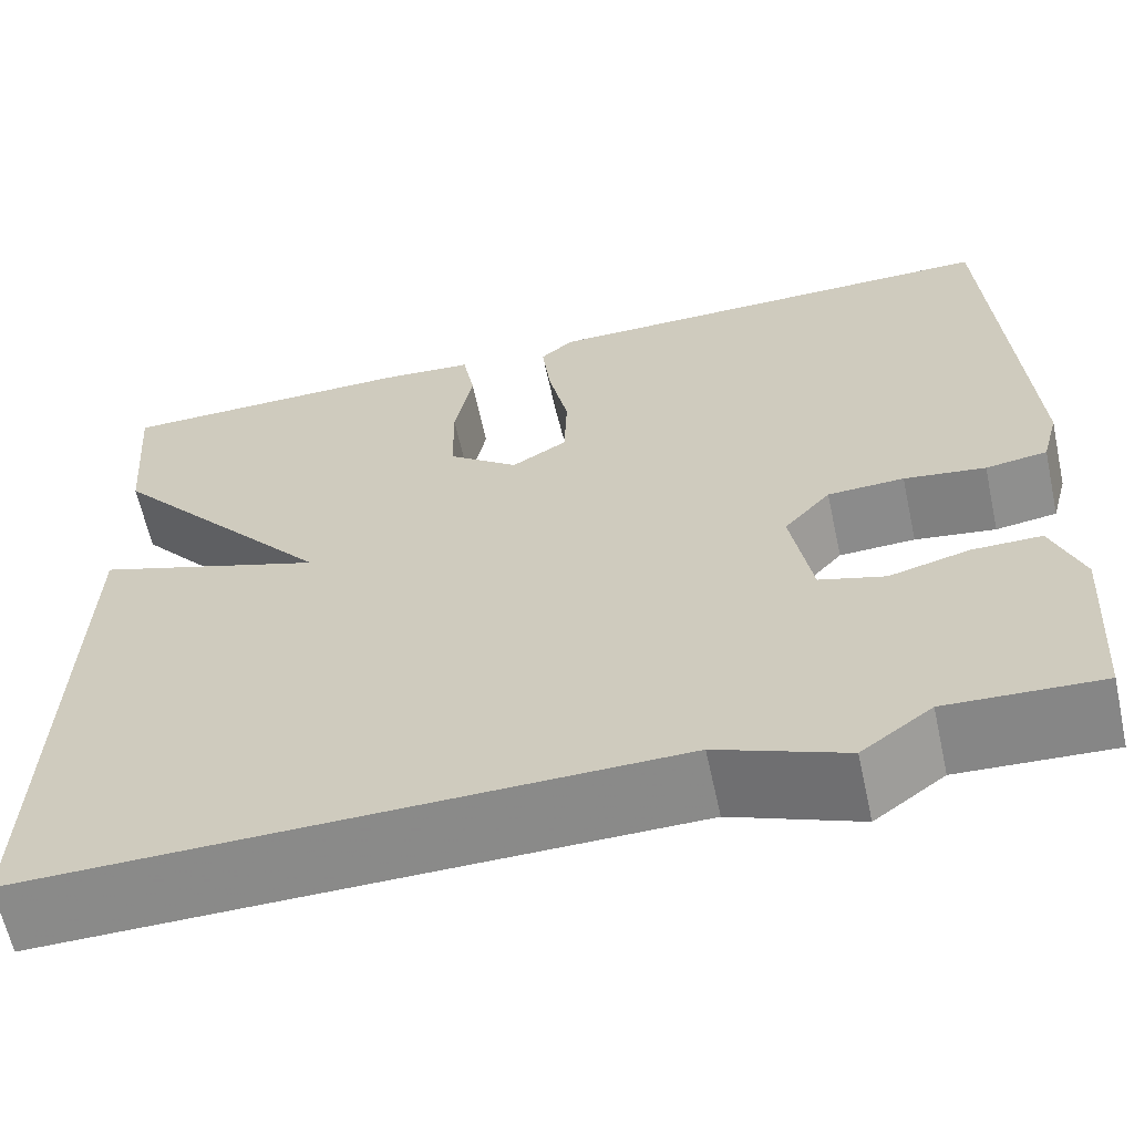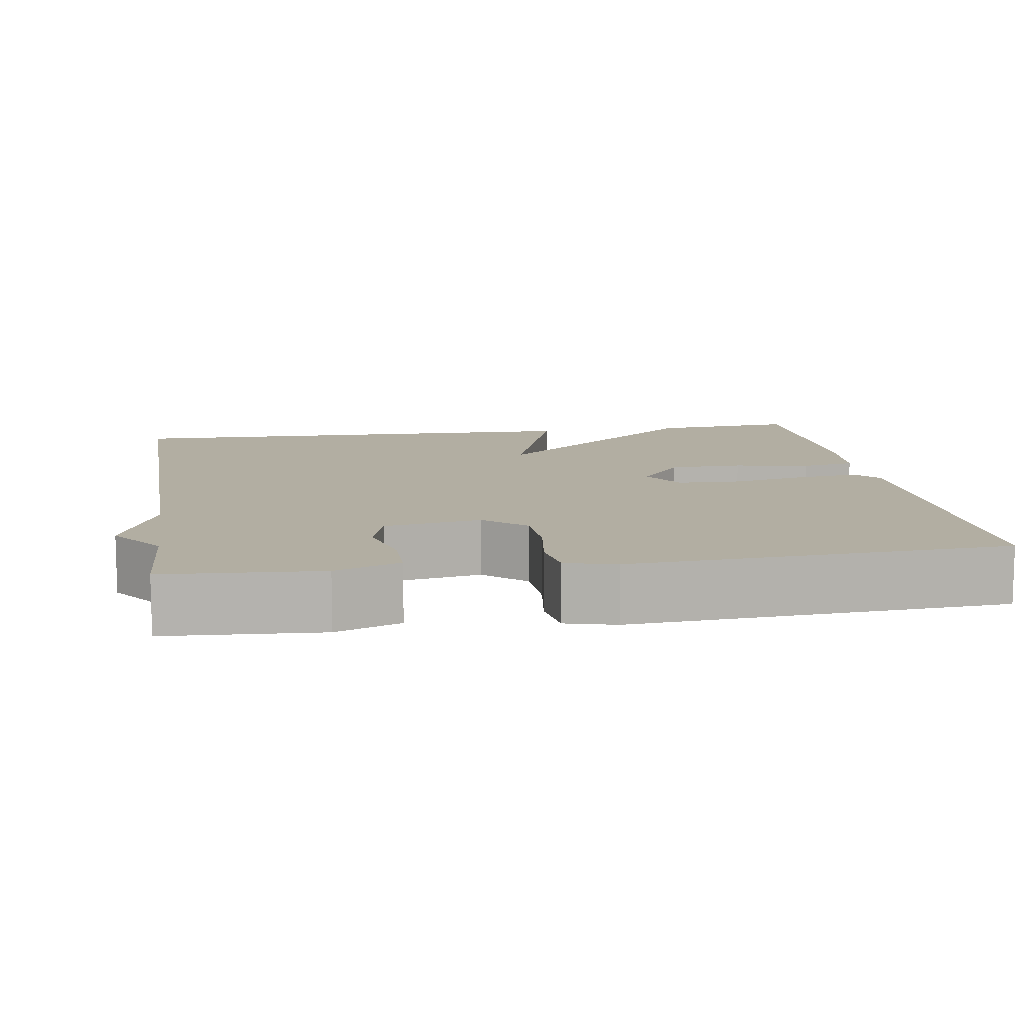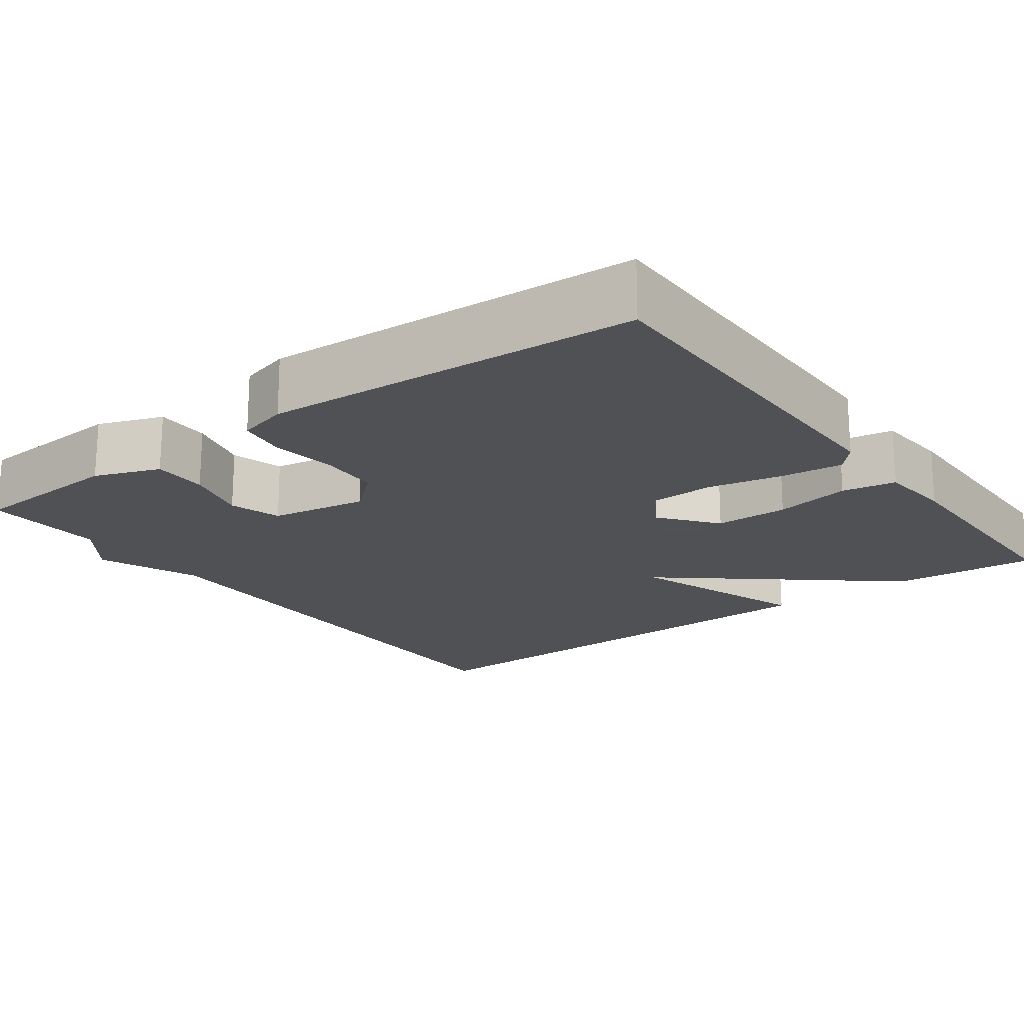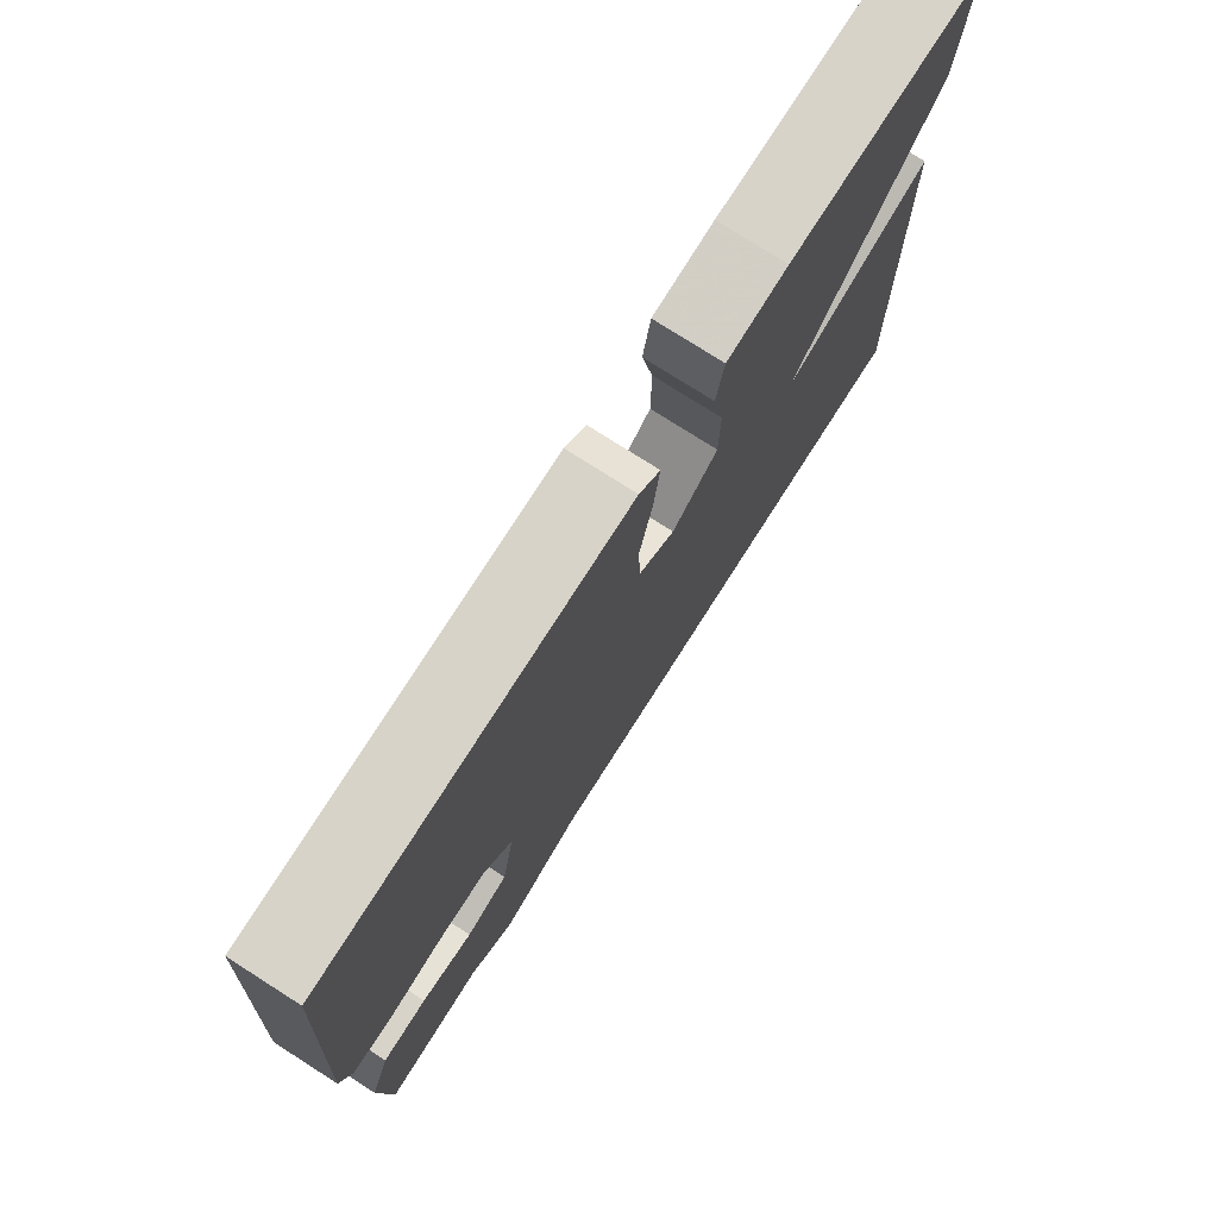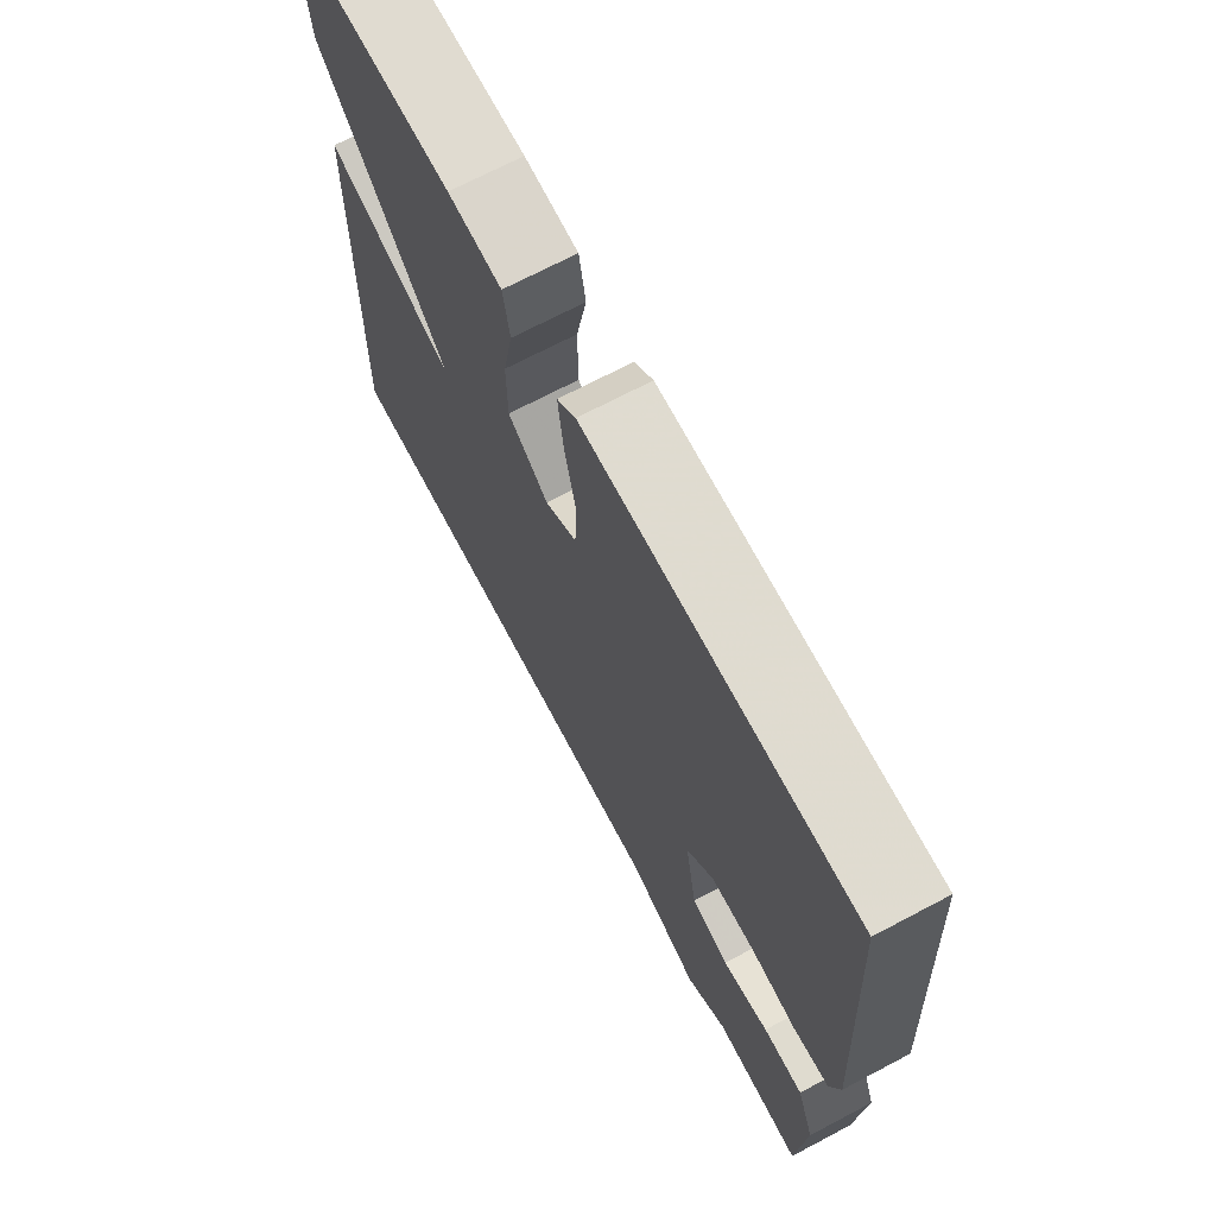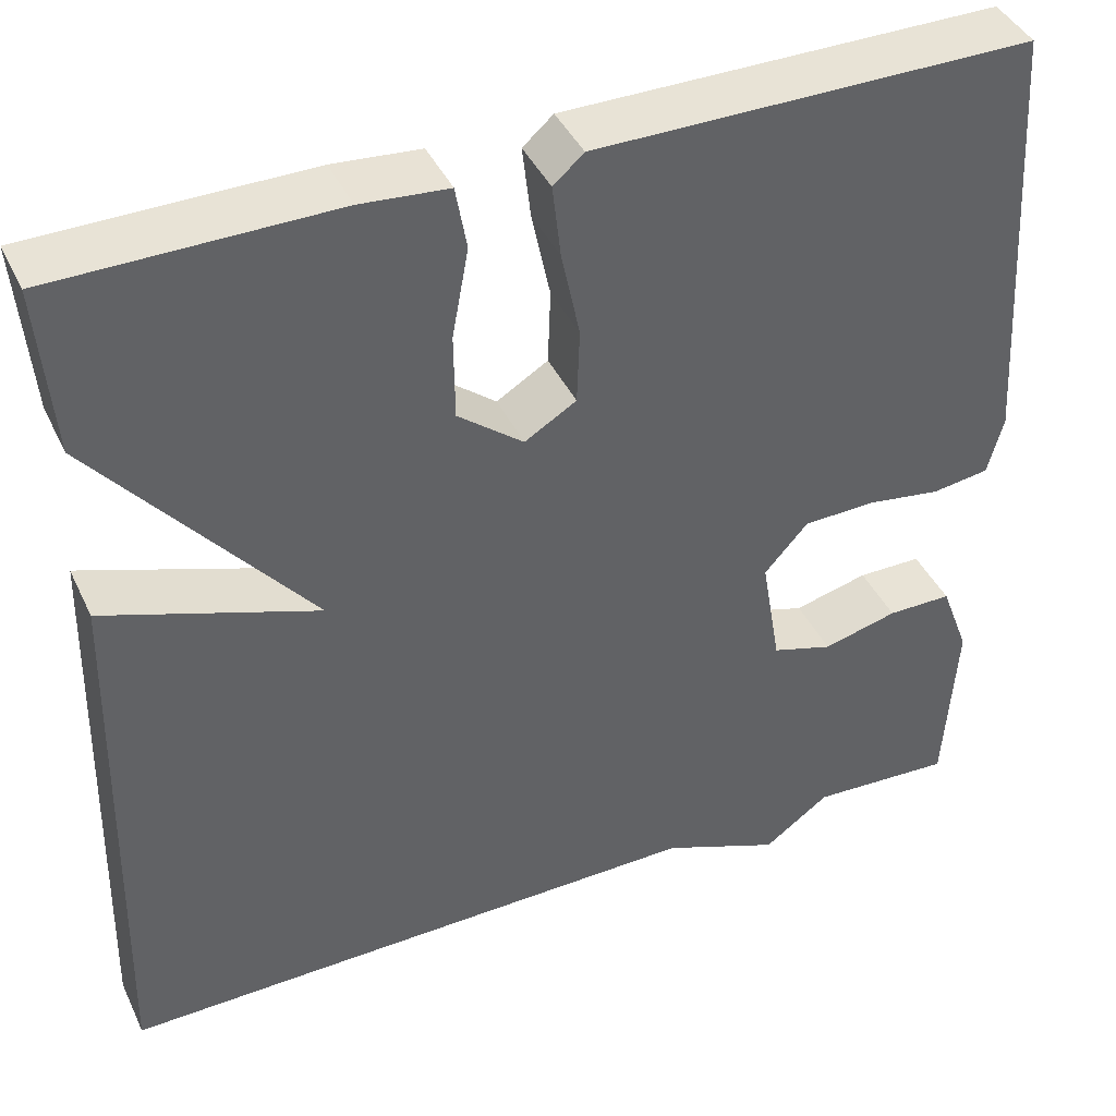
<metadata>
{"format":"obj","ext":"obj","renderer":"f3d","projection":"perspective","resolution":1024,"background":"white","views":[{"elev":-63.1,"azim":-167.7,"up":"+Z"},{"elev":10.7,"azim":-99.0,"up":"+Y"},{"elev":-19.5,"azim":-53.6,"up":"+Y"},{"elev":76.9,"azim":-57.5,"up":"+Z"},{"elev":70.3,"azim":-117.8,"up":"+Z"},{"elev":41.7,"azim":156.1,"up":"+Z"}]}
</metadata>
<code>
v 0.5 0.07 0.5
v 0.485 0.07 0.315
v 0.254 0.07 0.035
v 0.485 0.07 0.115
v 0.5 0.07 -0.5
v -0.145 0.07 -0.492
v -0.274 0.07 -0.544
v -0.345 0.07 -0.492
v -0.5 0.07 -0.5
v -0.513 0.07 -0.302
v -0.482 0.07 -0.219
v -0.412 0.07 -0.219
v -0.331 0.07 -0.24
v -0.265 0.07 -0.22
v -0.244 0.07 -0.096
v -0.291 0.07 -0.043
v -0.368 0.07 -0.04
v -0.45 0.07 -0.052
v -0.512 0.07 -0.043
v -0.529 0.07 0.021
v -0.5 0.07 0.5
v -0.026 0.07 0.499
v 0.007 0.07 0.47
v -0.002 0.07 0.391
v -0.022 0.07 0.295
v -0.019 0.07 0.213
v 0.037 0.07 0.179
v 0.108 0.07 0.235
v 0.109 0.07 0.329
v 0.091 0.07 0.426
v 0.103 0.07 0.495
v 0.198 0.07 0.503
v 0.5 0 0.5
v 0.485 0 0.315
v 0.254 0 0.035
v 0.485 0 0.115
v 0.5 0 -0.5
v -0.145 0 -0.492
v -0.274 0 -0.544
v -0.345 0 -0.492
v -0.5 0 -0.5
v -0.513 0 -0.302
v -0.482 0 -0.219
v -0.412 0 -0.219
v -0.331 0 -0.24
v -0.265 0 -0.22
v -0.244 0 -0.096
v -0.291 0 -0.043
v -0.368 0 -0.04
v -0.45 0 -0.052
v -0.512 0 -0.043
v -0.529 0 0.021
v -0.5 0 0.5
v -0.026 0 0.499
v 0.007 0 0.47
v -0.002 0 0.391
v -0.022 0 0.295
v -0.019 0 0.213
v 0.037 0 0.179
v 0.108 0 0.235
v 0.109 0 0.329
v 0.091 0 0.426
v 0.103 0 0.495
v 0.198 0 0.503
f 1 2 3
f 32 1 3
f 31 32 3
f 30 31 3
f 29 30 3
f 28 29 3
f 27 28 3
f 26 27 3
f 23 24 25
f 22 23 25
f 21 22 25
f 20 21 25
f 19 20 25
f 18 19 25
f 17 18 25
f 16 17 25 26
f 15 16 26 3
f 11 12 13
f 10 11 13
f 9 10 13
f 8 9 13
f 8 13 14
f 7 8 14
f 6 7 14
f 5 6 14
f 4 5 14
f 3 4 14
f 3 14 15
f 35 34 33
f 35 33 64
f 35 64 63
f 35 63 62
f 35 62 61
f 35 61 60
f 35 60 59
f 35 59 58
f 57 56 55
f 57 55 54
f 57 54 53
f 57 53 52
f 57 52 51
f 57 51 50
f 57 50 49
f 58 57 49 48
f 35 58 48 47
f 45 44 43
f 45 43 42
f 45 42 41
f 45 41 40
f 46 45 40
f 46 40 39
f 46 39 38
f 46 38 37
f 46 37 36
f 46 36 35
f 47 46 35
f 1 33 34 2
f 2 34 35 3
f 3 35 36 4
f 4 36 37 5
f 5 37 38 6
f 6 38 39 7
f 7 39 40 8
f 8 40 41 9
f 9 41 42 10
f 10 42 43 11
f 11 43 44 12
f 12 44 45 13
f 13 45 46 14
f 14 46 47 15
f 15 47 48 16
f 16 48 49 17
f 17 49 50 18
f 18 50 51 19
f 19 51 52 20
f 20 52 53 21
f 21 53 54 22
f 22 54 55 23
f 23 55 56 24
f 24 56 57 25
f 25 57 58 26
f 26 58 59 27
f 27 59 60 28
f 28 60 61 29
f 29 61 62 30
f 30 62 63 31
f 31 63 64 32
f 32 64 33 1

</code>
